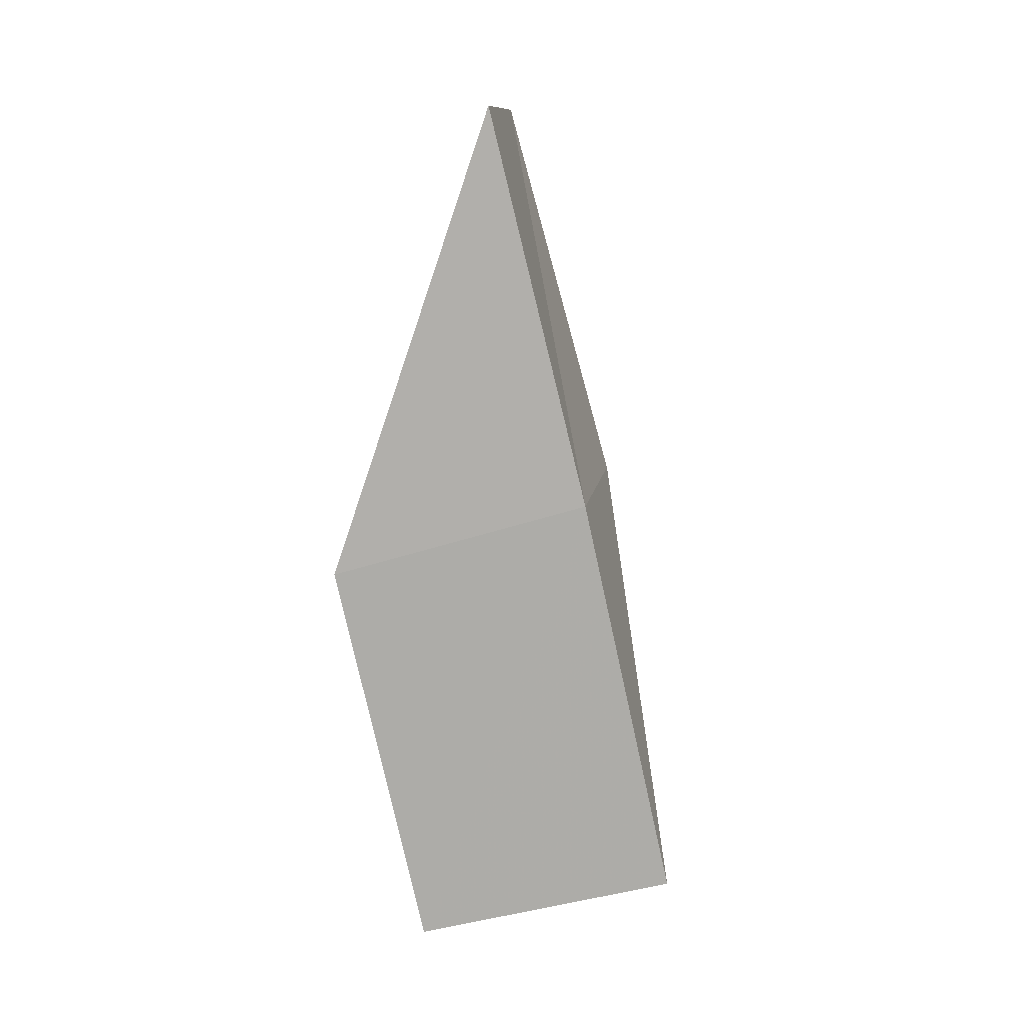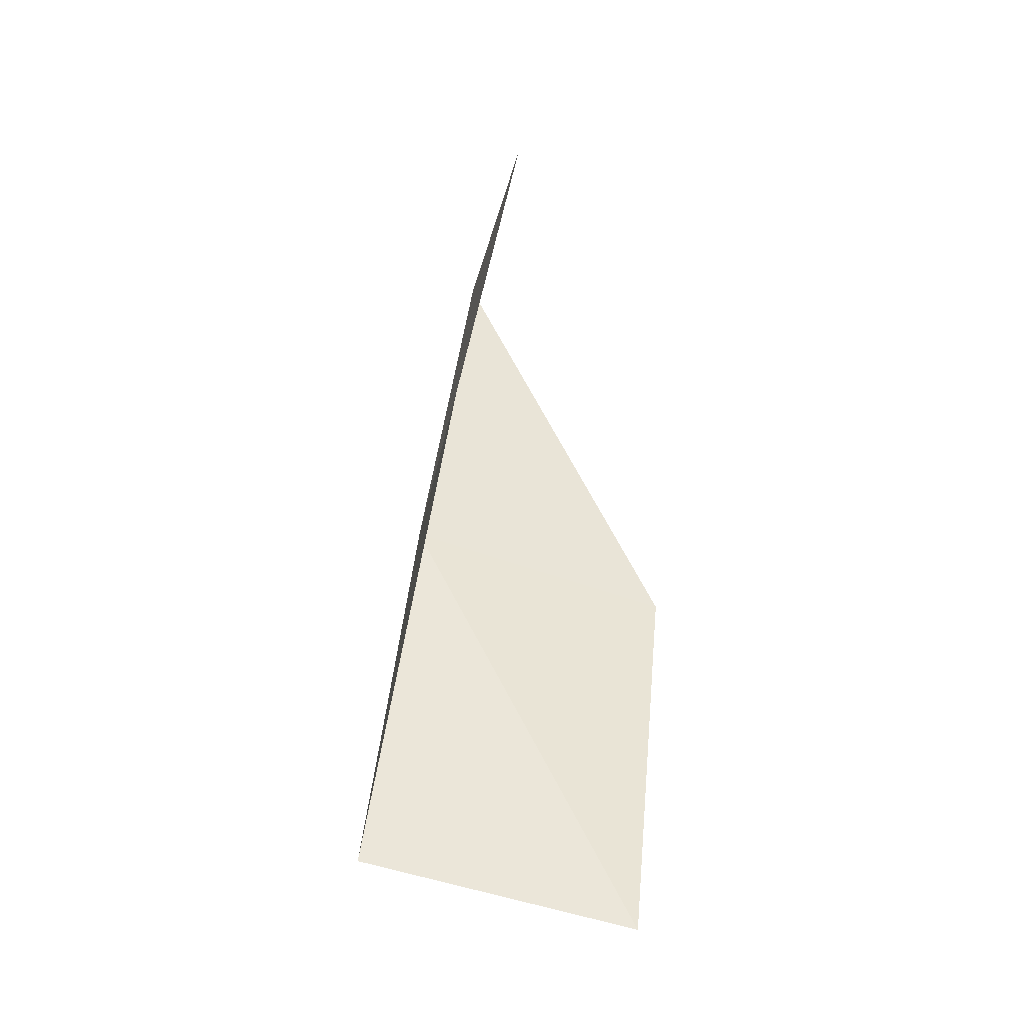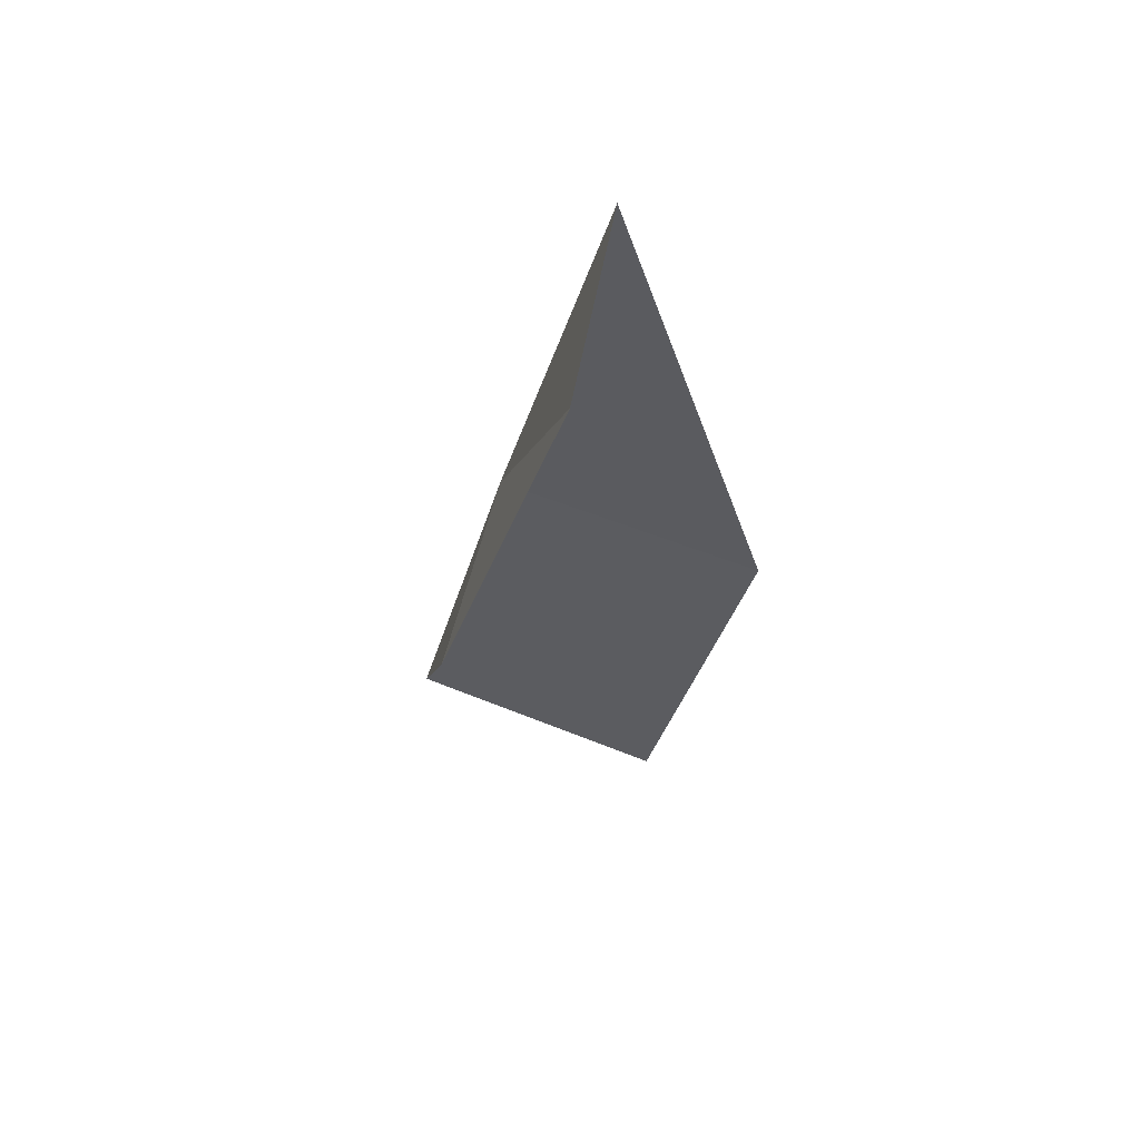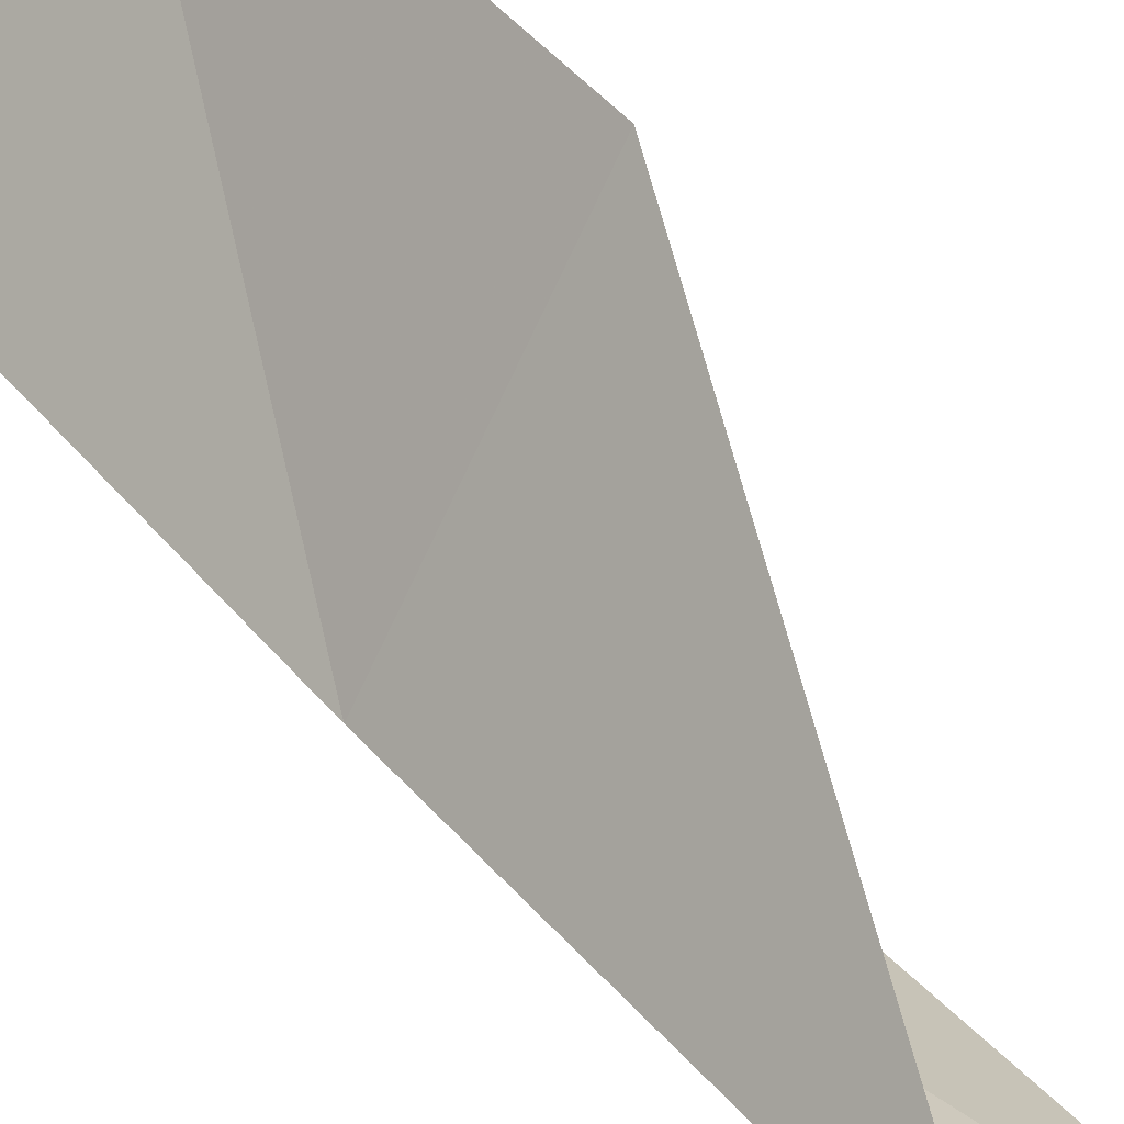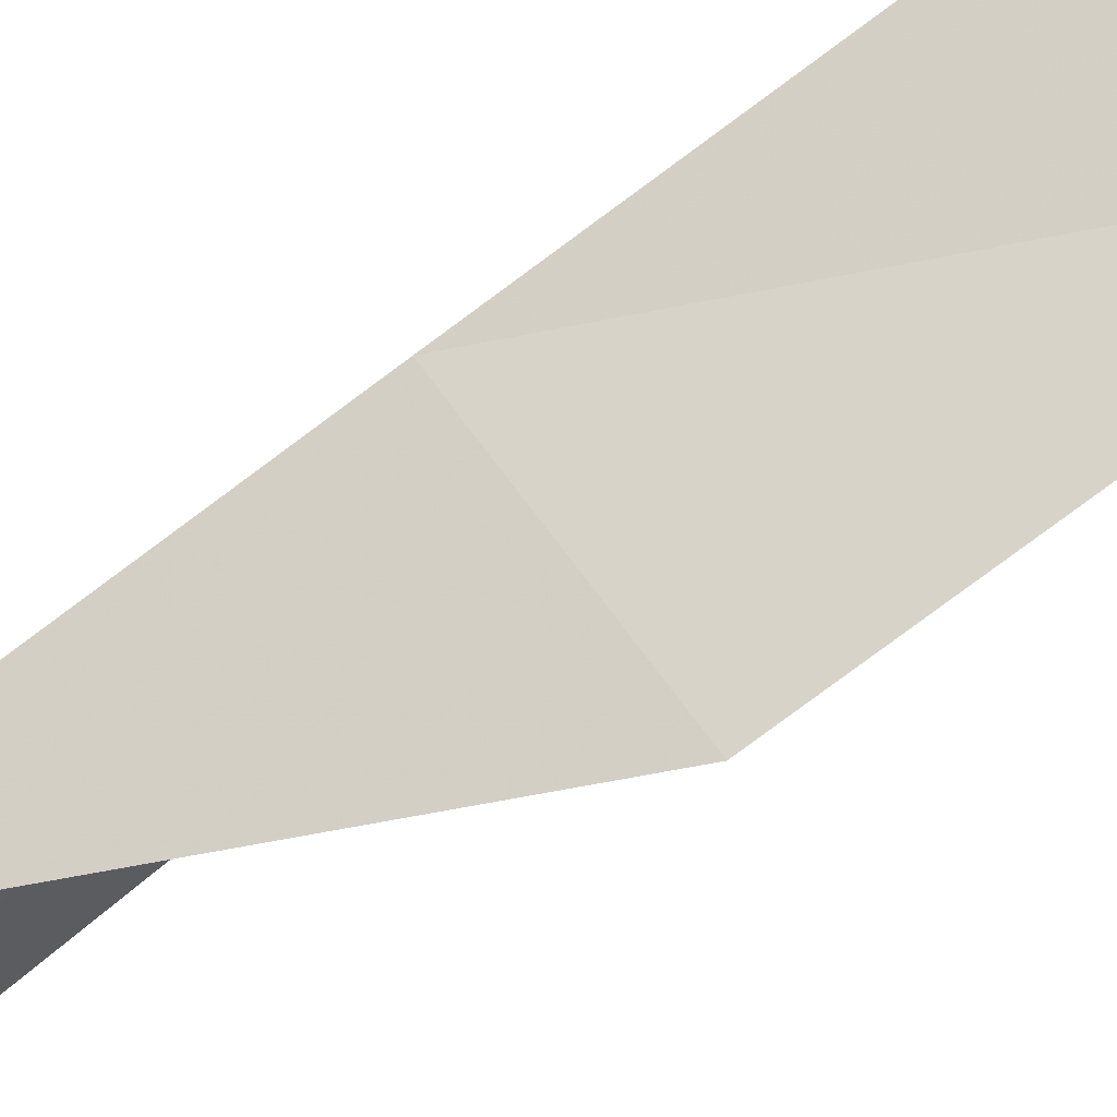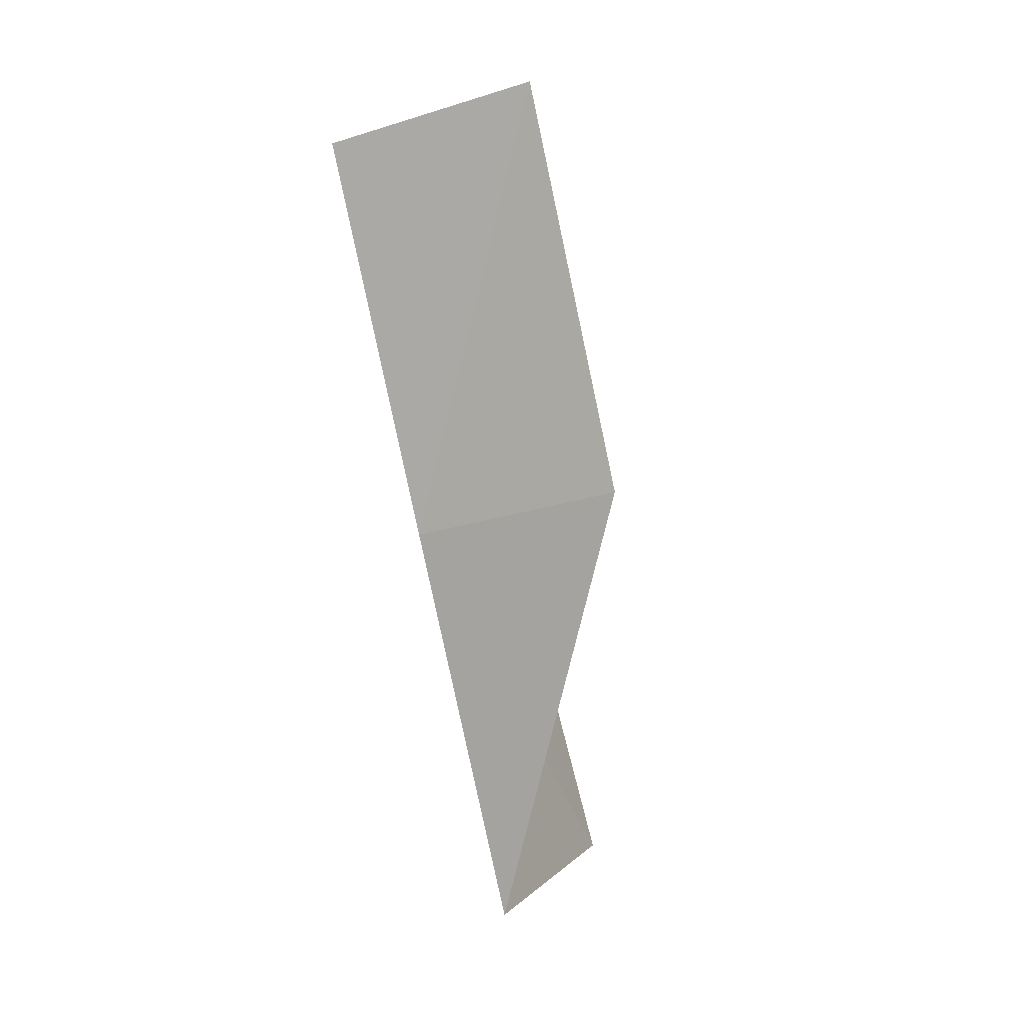
<metadata>
{"format":"obj","ext":"obj","renderer":"f3d","projection":"perspective","resolution":1024,"background":"white","views":[{"elev":-6.4,"azim":-132.4,"up":"+Z"},{"elev":-23.6,"azim":25.9,"up":"+Z"},{"elev":72.3,"azim":52.1,"up":"+Z"},{"elev":67.5,"azim":-41.2,"up":"+Y"},{"elev":-55.4,"azim":-61.0,"up":"+Y"},{"elev":19.2,"azim":-33.2,"up":"+Z"}]}
</metadata>
<code>
v 24.35 36.2 25.83
v 25.13 35.22 26.24
v 25.11 36.13 28.56
v 24.28 37.07 28.15
v 25.62 37.16 25.43
v 25.78 36.28 23.15
v 24.45 35.39 23.49
f 1 2 3
f 1 3 4
f 1 4 5
f 1 5 6
f 1 6 7
f 1 7 2

</code>
